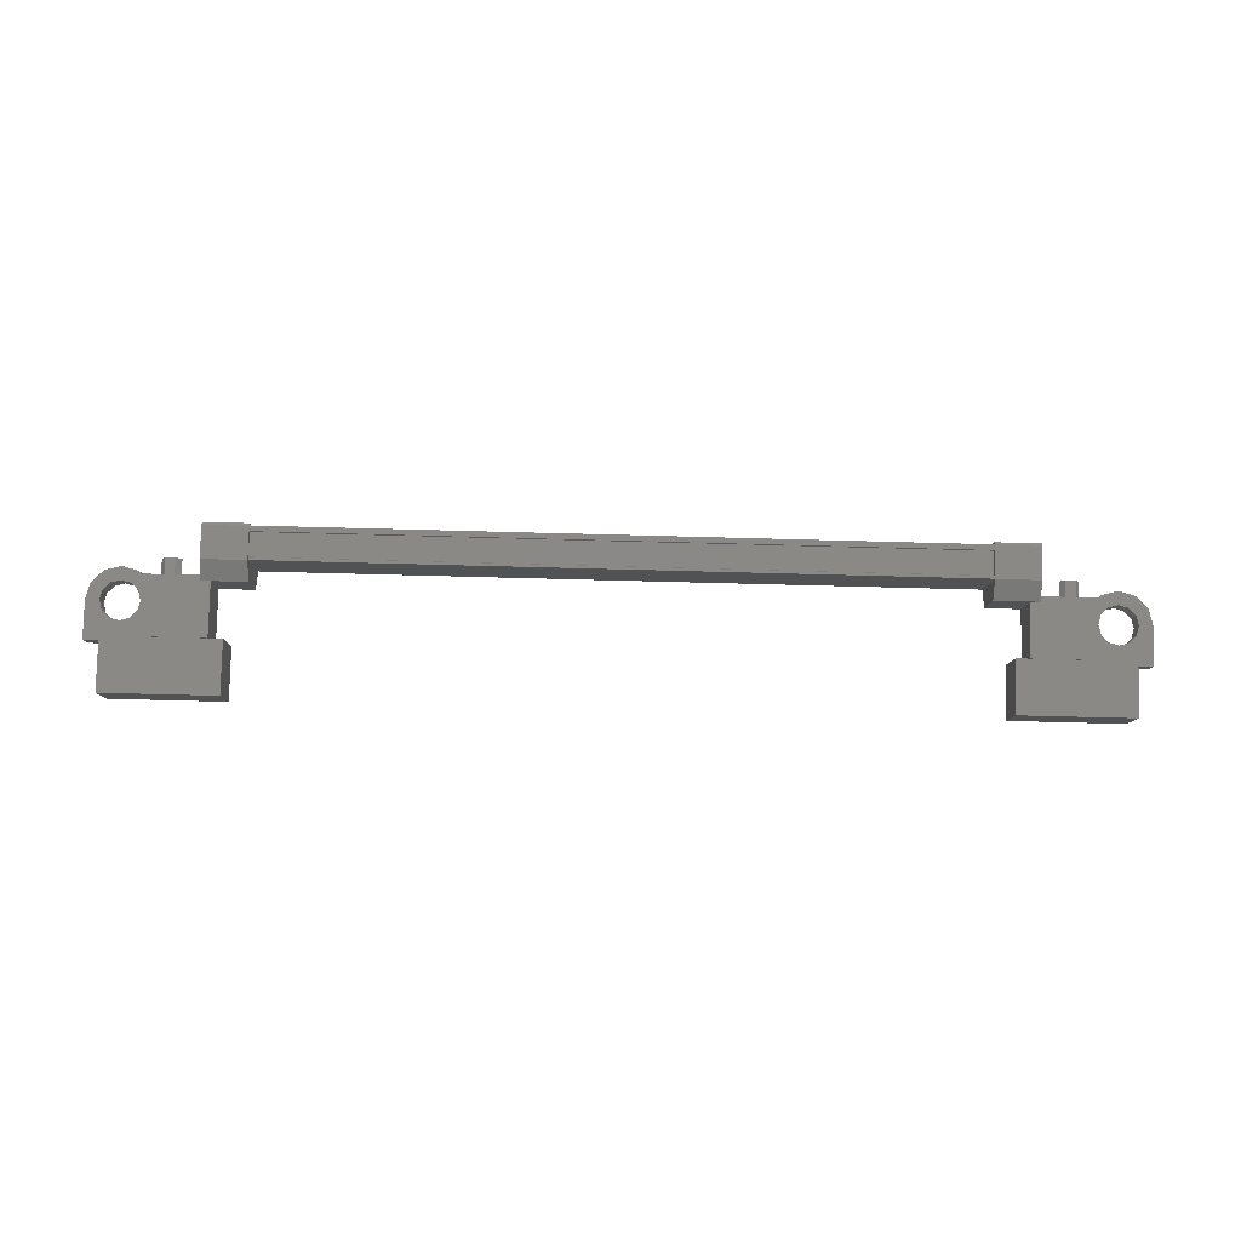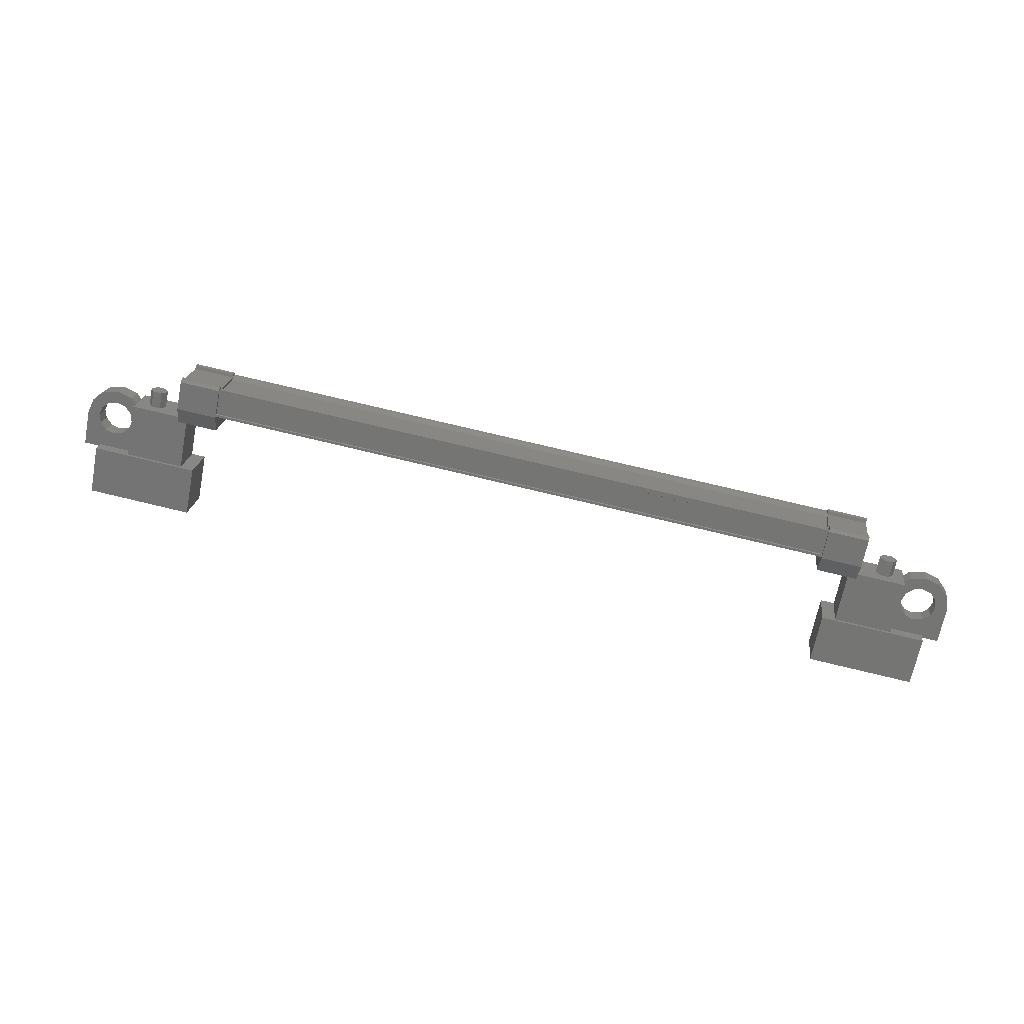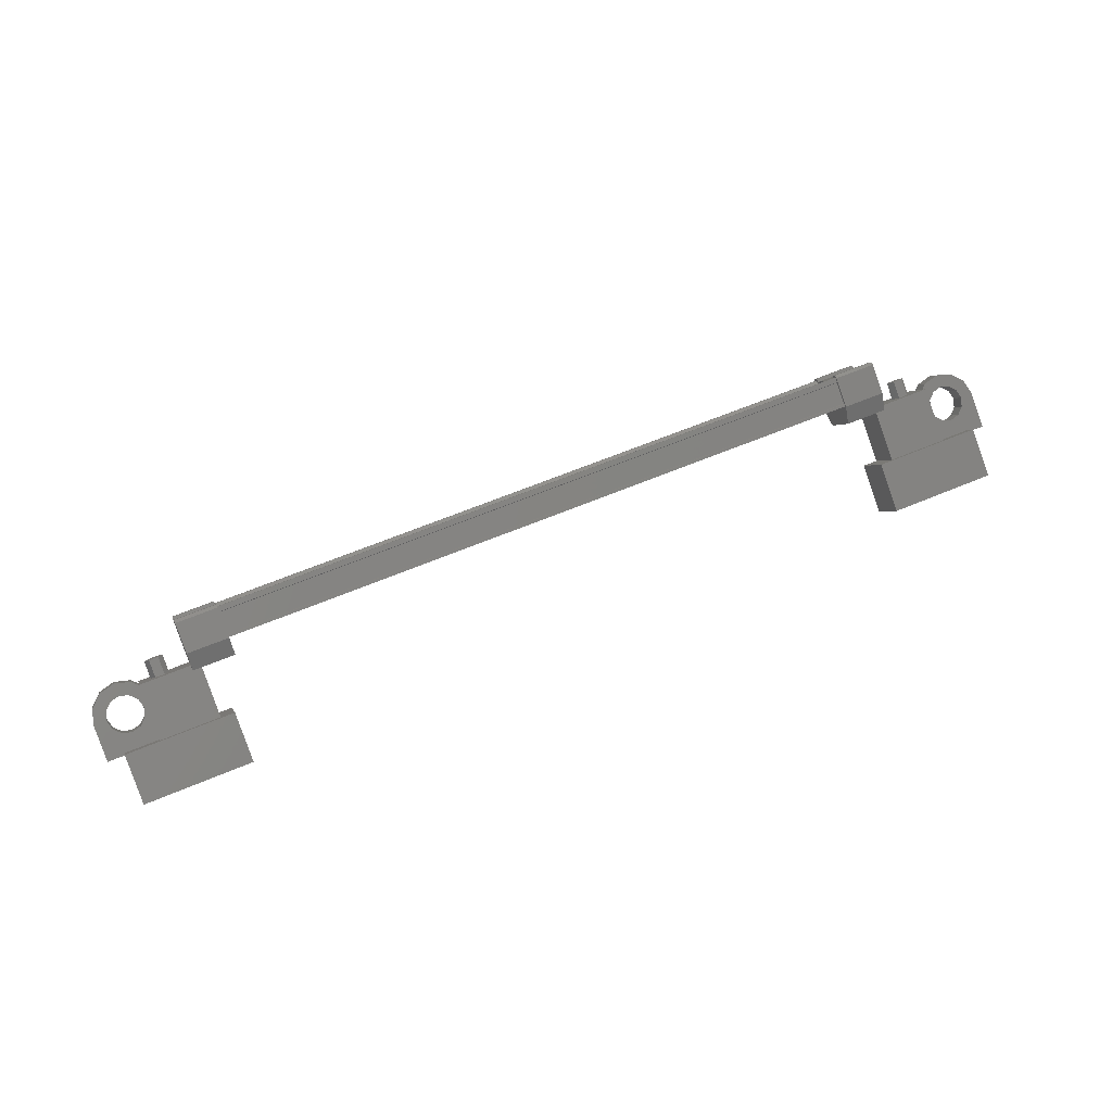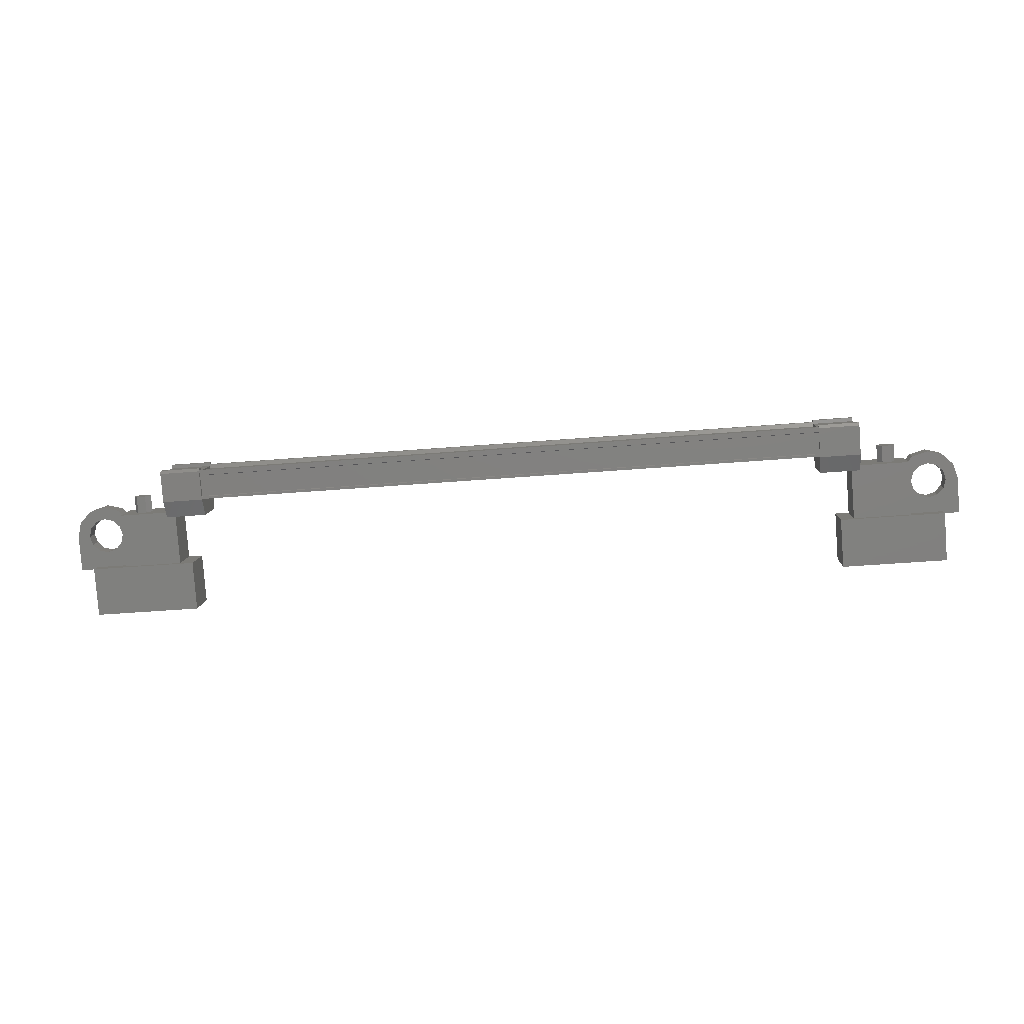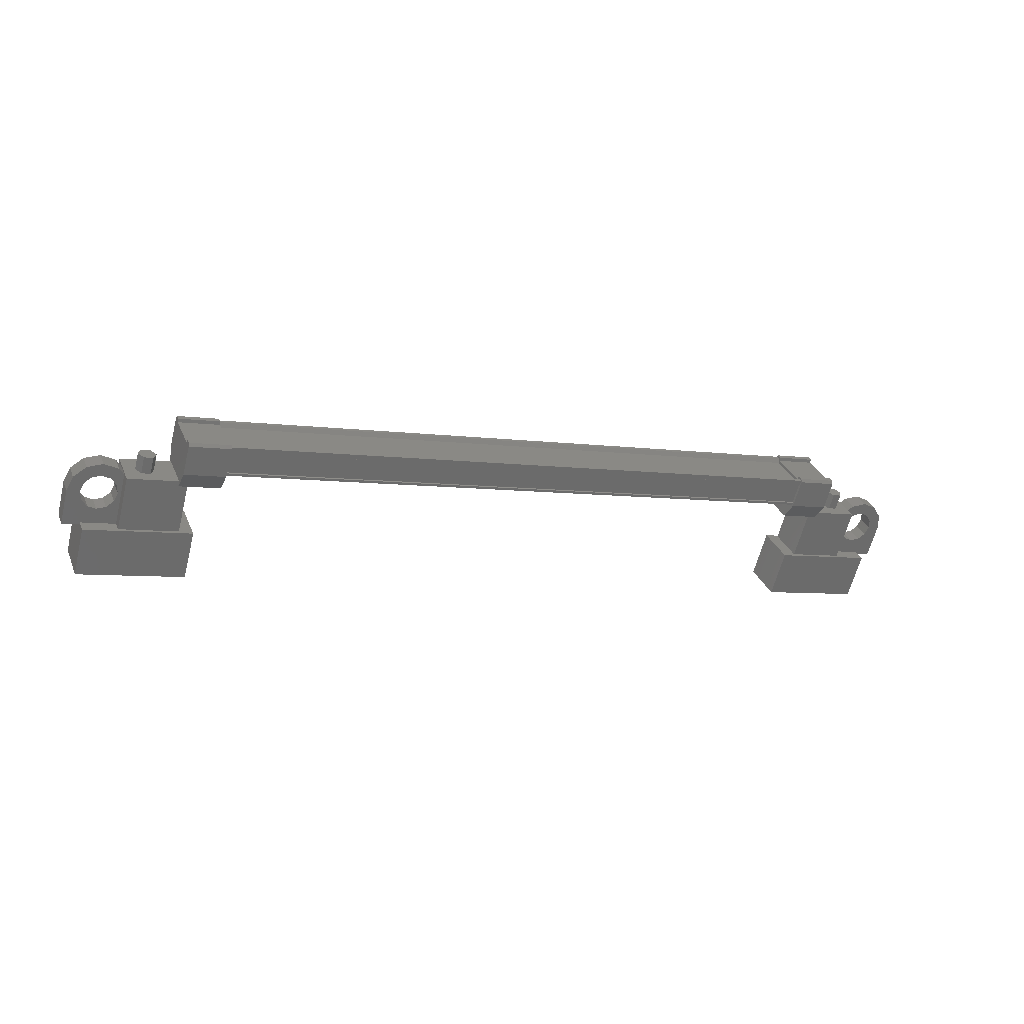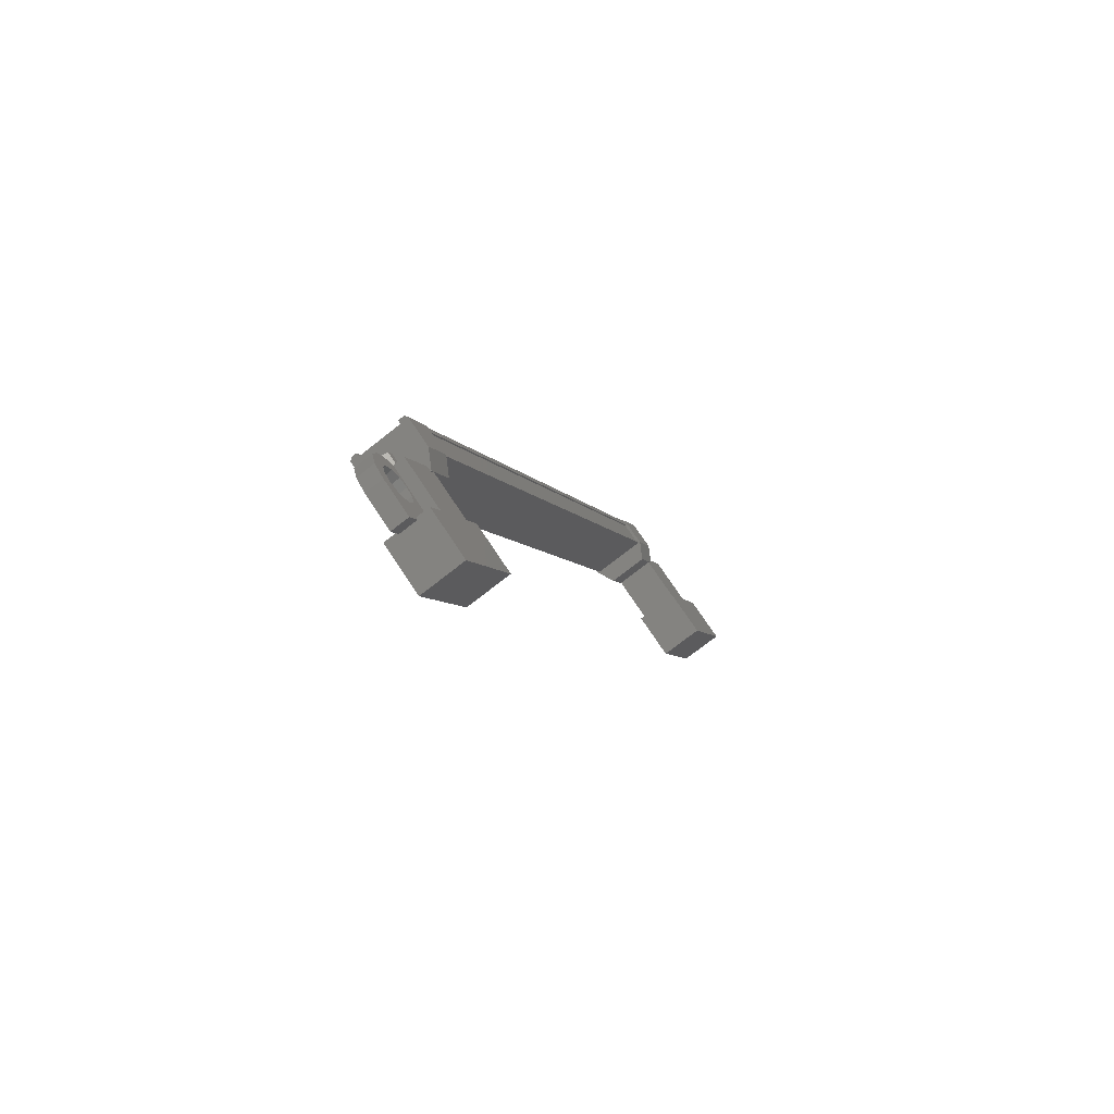
<metadata>
{"format":"stl","ext":"stl","renderer":"f3d","projection":"perspective","resolution":1024,"background":"white","views":[{"elev":-63.9,"azim":-1.6,"up":"+Y"},{"elev":77.1,"azim":-166.6,"up":"+Y"},{"elev":58.9,"azim":156.1,"up":"+Y"},{"elev":-46.5,"azim":5.3,"up":"+Y"},{"elev":-5.5,"azim":154.6,"up":"+Z"},{"elev":-6.1,"azim":-73.5,"up":"+Z"}]}
</metadata>
<code>
# stl→obj: 224 verts, 392 faces
v -239.8 51.45 264.4
v -239.8 51.16 264
v -239.7 51.27 264.6
v -239.7 50.99 264.1
v -239.4 51.27 264.6
v -239.4 50.99 264.1
v -239.3 51.45 264.4
v -239.3 51.16 264
v -239.4 51.63 264.3
v -239.4 51.34 263.9
v -239.7 51.63 264.3
v -239.7 51.34 263.9
v -261.4 51.16 264
v -261.4 51.45 264.4
v -261.5 50.99 264.1
v -261.5 51.27 264.6
v -261.8 50.99 264.1
v -261.8 51.27 264.6
v -261.9 51.16 264
v -261.9 51.45 264.4
v -261.8 51.34 263.9
v -261.8 51.63 264.3
v -261.5 51.34 263.9
v -261.5 51.63 264.3
v -261.6 51.45 264.4
v -239.5 51.45 264.4
v -241 50.8 262.4
v -241 49.77 263.1
v -238 50.8 262.4
v -238 49.77 263.1
v -238 50 261.3
v -238 48.98 262
v -241 48.98 262
v -241 50 261.3
v -263.2 50 261.3
v -263.2 48.98 262
v -263.2 50.8 262.4
v -263.2 49.77 263.1
v -260.2 50.8 262.4
v -260.2 49.77 263.1
v -260.2 48.98 262
v -260.2 50 261.3
v -240.8 52.52 264.6
v -260.4 52.43 264.6
v -240.8 52.43 264.6
v -240.8 52.29 264.6
v -259.6 51.28 265.5
v -260.8 51.18 265.5
v -259.6 51.18 265.5
v -260.8 50.7 264.8
v -240.4 52.06 263.8
v -241.5 52.54 264.5
v -240.4 52.54 264.5
v -241.5 52.54 264.6
v -260.4 51.32 265.3
v -260.4 51.32 265.4
v -240.8 51.32 265.4
v -240.8 51.23 265.5
v -260.4 52.05 264
v -240.8 52.05 264
v -260.4 52.07 263.9
v -240.8 52.07 263.9
v -260.4 52.03 263.9
v -260.8 52.54 264.5
v -260.8 52.34 264.7
v -260.8 52.54 264.6
v -260.8 52.41 264.7
v -259.6 52.54 264.6
v -240.4 51.18 265.5
v -240.4 51.36 265.3
v -240.4 51.28 265.5
v -240.4 51.41 265.4
v -241.5 51.28 265.5
v -259.6 51.41 265.4
v -259.6 51.36 265.3
v -259.6 50.7 264.8
v -240.8 51.32 265.3
v -260.4 52.29 264.6
v -241.5 52.06 263.8
v -241.5 52.34 264.7
v -241.5 52.41 264.7
v -240.8 52.4 264.5
v -260.4 52.4 264.5
v -240.8 52.44 264.5
v -260.4 52.44 264.5
v -260.4 52.52 264.6
v -239 51.63 263.7
v -240.6 50.72 264.4
v -239 50.72 264.4
v -239 49.84 263.1
v -239 50.75 262.5
v -240.6 49.84 263.1
v -240.6 50.75 262.5
v -240.6 51.63 263.7
v -262.2 51.63 263.7
v -260.6 51.63 263.7
v -262.2 50.75 262.5
v -260.6 50.75 262.5
v -262.2 49.84 263.1
v -260.6 49.84 263.1
v -260.6 50.72 264.4
v -262.2 50.72 264.4
v -237.5 50.62 263.7
v -237.9 50.62 263.7
v -237.9 51.03 263.4
v -237.7 50.82 263.5
v -237.5 51.03 263.4
v -237.5 50.45 262.6
v -237.5 50.05 262.9
v -239.2 50.45 262.6
v -239.2 50.05 262.9
v -239.2 50.62 263.7
v -238.8 50.48 263.5
v -238.9 50.62 263.7
v -262.4 50.88 263.2
v -261.9 51.03 263.4
v -261.9 50.45 262.6
v -261.9 50.05 262.9
v -263.6 50.45 262.6
v -263.6 50.05 262.9
v -263.6 51.03 263.4
v -263.6 50.62 263.7
v -263.5 50.82 263.5
v -263.3 50.62 263.7
v -263.3 51.03 263.4
v -260.4 51.23 265.5
v -260.4 51.15 265.4
v -240.8 51.15 265.4
v -260.4 51.17 265.3
v -240.8 51.17 265.3
v -260.4 50.82 264.8
v -240.8 50.82 264.8
v -260.4 50.78 264.8
v -240.8 50.78 264.8
v -260.4 50.74 264.8
v -240.8 50.74 264.8
v -240.8 52.03 263.9
v -238.8 50.88 263.2
v -239.2 51.03 263.4
v -238.9 51.03 263.4
v -238.8 50.76 263.9
v -239.1 50.86 264
v -238.6 50.87 264
v -238.8 51.04 264.3
v -238.4 50.91 264.1
v -238.4 51.11 264.4
v -238.1 50.87 264
v -237.9 51.04 264.3
v -237.9 50.76 263.9
v -237.6 50.86 264
v -237.9 50.48 263.5
v -238.1 50.37 263.3
v -238.4 50.33 263.3
v -262.4 50.48 263.5
v -261.9 50.62 263.7
v -262.3 50.62 263.7
v -262.3 51.03 263.4
v -262.4 51.17 263.6
v -262.1 51.27 263.7
v -262.5 51.28 263.7
v -262.4 51.45 264
v -262.8 51.32 263.8
v -262.8 51.52 264.1
v -263 51.28 263.7
v -263.2 51.45 264
v -263.2 51.17 263.6
v -263.5 51.27 263.7
v -263.2 50.88 263.2
v -263 50.78 263
v -262.8 50.74 263
v -260.8 50.62 264.3
v -259.6 50.62 264.3
v -259.6 51.57 263.6
v -260.8 51.57 263.6
v -260.8 52.06 263.8
v -259.6 52.06 263.8
v -259.6 52.34 264.7
v -260.8 51.36 265.3
v -260.8 51.41 265.4
v -260.8 51.28 265.5
v -259.6 52.54 264.5
v -259.6 52.41 264.7
v -240.4 51.57 263.6
v -241.5 51.57 263.6
v -241.5 50.62 264.3
v -240.4 50.62 264.3
v -240.4 50.7 264.8
v -241.5 50.7 264.8
v -241.5 51.36 265.3
v -240.4 52.34 264.7
v -240.4 52.41 264.7
v -240.4 52.54 264.6
v -241.5 51.18 265.5
v -241.5 51.41 265.4
v -262.4 50.76 263.9
v -262.1 50.86 264
v -262.5 50.87 264
v -262.4 51.04 264.3
v -262.8 50.91 264.1
v -262.8 51.11 264.4
v -263 50.87 264
v -263.2 51.04 264.3
v -263.2 50.76 263.9
v -263.5 50.86 264
v -263.2 50.48 263.5
v -263 50.37 263.3
v -262.8 50.33 263.3
v -238.8 51.17 263.6
v -239.1 51.27 263.7
v -238.6 51.28 263.7
v -238.8 51.45 264
v -238.4 51.32 263.8
v -238.4 51.52 264.1
v -238.1 51.28 263.7
v -237.9 51.45 264
v -237.9 51.17 263.6
v -237.6 51.27 263.7
v -237.9 50.88 263.2
v -238.1 50.78 263
v -238.4 50.74 263
v -262.5 50.78 263
v -238.6 50.78 263
v -238.6 50.37 263.3
v -262.5 50.37 263.3
f 1 2 3
f 3 2 4
f 4 5 3
f 6 5 4
f 7 5 6
f 6 8 7
f 7 8 9
f 9 8 10
f 10 11 9
f 12 11 10
f 1 11 12
f 12 2 1
f 13 14 15
f 15 14 16
f 16 17 15
f 18 17 16
f 19 17 18
f 18 20 19
f 19 20 21
f 21 20 22
f 22 23 21
f 24 23 22
f 13 23 24
f 24 14 13
f 18 16 25
f 25 16 14
f 14 24 25
f 11 1 26
f 26 1 3
f 3 5 26
f 5 7 26
f 26 7 9
f 9 11 26
f 24 22 25
f 25 22 20
f 20 18 25
f 27 28 29
f 29 28 30
f 30 31 29
f 32 31 30
f 33 31 32
f 32 28 33
f 33 28 34
f 34 28 27
f 27 31 34
f 29 31 27
f 35 36 37
f 37 36 38
f 38 39 37
f 40 39 38
f 41 39 40
f 40 36 41
f 41 36 42
f 42 36 35
f 35 39 42
f 37 39 35
f 40 38 36
f 30 28 32
f 41 42 39
f 33 34 31
f 43 44 45
f 45 44 46
f 47 48 49
f 49 48 50
f 51 52 53
f 53 52 54
f 55 56 57
f 57 56 58
f 59 60 61
f 61 60 62
f 62 63 61
f 64 65 66
f 66 65 67
f 67 68 66
f 69 70 71
f 71 70 72
f 72 73 71
f 74 47 75
f 75 47 49
f 49 76 75
f 50 76 49
f 57 77 55
f 55 77 46
f 46 78 55
f 44 78 46
f 51 79 52
f 52 79 80
f 80 54 52
f 81 54 80
f 82 83 84
f 84 83 85
f 85 43 84
f 86 43 85
f 44 43 86
f 87 88 89
f 89 88 90
f 90 91 89
f 92 91 90
f 93 91 92
f 92 88 93
f 93 88 94
f 94 88 87
f 87 91 94
f 89 91 87
f 95 96 97
f 97 96 98
f 98 99 97
f 100 99 98
f 101 99 100
f 100 96 101
f 101 96 102
f 102 96 95
f 95 99 102
f 97 99 95
f 103 104 105
f 105 104 106
f 106 107 105
f 103 107 106
f 108 107 103
f 103 109 108
f 108 109 110
f 110 109 111
f 111 112 110
f 113 112 111
f 114 112 113
f 115 116 117
f 117 116 118
f 118 119 117
f 120 119 118
f 121 119 120
f 120 122 121
f 121 122 123
f 123 122 124
f 124 125 123
f 121 125 124
f 123 125 121
f 56 126 58
f 58 126 127
f 127 128 58
f 129 128 127
f 130 128 129
f 129 131 130
f 130 131 132
f 132 131 133
f 133 134 132
f 135 134 133
f 136 134 135
f 135 63 136
f 136 63 137
f 137 63 62
f 138 110 139
f 139 110 112
f 112 140 139
f 114 140 112
f 112 140 114
f 114 141 112
f 112 141 142
f 142 141 143
f 143 144 142
f 145 144 143
f 146 144 145
f 145 147 146
f 146 147 148
f 148 147 149
f 149 150 148
f 104 150 149
f 103 150 104
f 104 151 103
f 103 151 109
f 109 151 152
f 152 153 109
f 154 118 155
f 155 118 116
f 116 156 155
f 157 156 116
f 116 156 157
f 157 158 116
f 116 158 159
f 159 158 160
f 160 161 159
f 162 161 160
f 163 161 162
f 162 164 163
f 163 164 165
f 165 164 166
f 166 167 165
f 125 167 166
f 121 167 125
f 125 168 121
f 121 168 119
f 119 168 169
f 169 170 119
f 50 171 76
f 76 171 172
f 172 173 76
f 171 173 172
f 174 173 171
f 171 175 174
f 174 175 173
f 173 175 176
f 176 76 173
f 177 76 176
f 75 76 177
f 177 178 75
f 75 178 74
f 74 178 179
f 179 47 74
f 180 47 179
f 48 47 180
f 180 178 48
f 48 178 50
f 50 178 65
f 65 175 50
f 64 175 65
f 176 175 64
f 64 181 176
f 176 181 177
f 177 181 68
f 68 182 177
f 67 182 68
f 177 182 67
f 67 65 177
f 177 65 178
f 51 183 79
f 79 183 184
f 184 185 79
f 183 185 184
f 186 185 183
f 183 187 186
f 186 187 185
f 185 187 188
f 188 79 185
f 189 79 188
f 80 79 189
f 189 190 80
f 80 190 81
f 81 190 191
f 191 54 81
f 192 54 191
f 53 54 192
f 192 190 53
f 53 190 51
f 51 190 70
f 70 187 51
f 69 187 70
f 188 187 69
f 69 193 188
f 188 193 189
f 189 193 73
f 73 194 189
f 72 194 73
f 189 194 72
f 72 70 189
f 189 70 190
f 156 155 195
f 195 155 196
f 196 197 195
f 198 197 196
f 199 197 198
f 198 200 199
f 199 200 201
f 201 200 202
f 202 203 201
f 204 203 202
f 124 203 204
f 204 122 124
f 124 122 205
f 205 122 120
f 120 206 205
f 207 206 120
f 140 139 208
f 208 139 209
f 209 210 208
f 211 210 209
f 212 210 211
f 211 213 212
f 212 213 214
f 214 213 215
f 215 216 214
f 217 216 215
f 105 216 217
f 217 107 105
f 105 107 218
f 218 107 108
f 108 219 218
f 220 219 108
f 119 170 117
f 117 170 221
f 221 115 117
f 138 222 110
f 110 222 220
f 220 108 110
f 109 153 111
f 111 153 223
f 223 113 111
f 154 224 118
f 118 224 207
f 207 120 118
f 69 71 193
f 193 71 73
f 59 83 60
f 60 83 82
f 68 181 66
f 66 181 64
f 104 103 106
f 51 187 183
f 139 140 138
f 157 116 115
f 103 105 107
f 101 102 99
f 93 94 91
f 121 124 122
f 180 179 178
f 140 112 139
f 50 175 171
f 192 191 190
f 88 92 90
f 100 98 96
f 156 116 155
f 155 156 154
f 224 115 221
f 224 221 207
f 207 221 170
f 170 206 207
f 169 206 170
f 205 206 169
f 169 168 205
f 205 168 124
f 104 105 151
f 151 105 218
f 218 152 151
f 219 152 218
f 153 152 219
f 219 220 153
f 153 220 223
f 223 220 222
f 222 113 223
f 155 116 196
f 196 116 159
f 159 198 196
f 161 198 159
f 200 198 161
f 161 163 200
f 200 163 202
f 202 163 165
f 165 204 202
f 167 204 165
f 122 204 167
f 167 121 122
f 103 107 150
f 150 107 217
f 217 148 150
f 215 148 217
f 146 148 215
f 215 213 146
f 146 213 144
f 144 213 211
f 211 142 144
f 209 142 211
f 112 142 209
f 209 139 112
f 222 138 113
f 113 138 140
f 140 114 113
f 208 114 140
f 141 114 208
f 208 210 141
f 141 210 143
f 143 210 212
f 212 145 143
f 214 145 212
f 147 145 214
f 214 216 147
f 147 216 149
f 149 216 105
f 105 104 149
f 224 154 115
f 115 154 156
f 156 157 115
f 195 157 156
f 158 157 195
f 195 197 158
f 158 197 160
f 160 197 199
f 199 162 160
f 201 162 199
f 164 162 201
f 201 203 164
f 164 203 166
f 166 203 124
f 124 125 166
f 168 125 124

</code>
